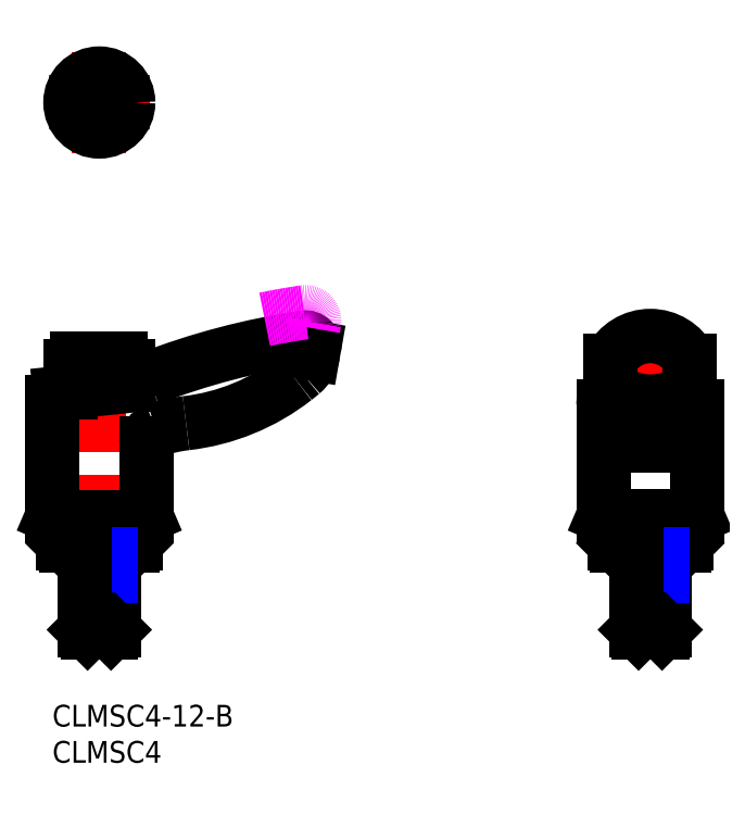
<metadata>
{"format":"dxf","ext":"dxf","renderer":"ezdxf+matplotlib","layout":"modelspace","background":"white","min_lineweight":24,"dpi":150}
</metadata>
<code>
0
SECTION
2
ENTITIES
0
INSERT
8
MSM_CONTINUOUS
2
*U2
10
0
20
0
30
0
0
INSERT
8
MSM_CONTINUOUS
2
*U3
10
0
20
0
30
0
0
LINE
8
MSM_CONTINUOUS
10
1.866
20
22
30
0
11
11.13
21
22
31
0
0
LINE
8
MSM_CONTINUOUS
10
1.5
20
22.37
30
0
11
11.5
21
22.37
31
0
0
LINE
8
MSM_CONTINUOUS
10
-2.13e-14
20
26.09
30
0
11
13
21
26.09
31
0
0
LINE
8
MSM_CONTINUOUS
10
-2.13e-14
20
26.09
30
0
11
0.2008
21
26
31
0
0
LINE
8
MSM_CONTINUOUS
10
1.5
20
26
30
0
11
1.5
21
22.37
31
0
0
LINE
8
MSM_CONTINUOUS
10
1.866
20
22
30
0
11
1.5
21
22.37
31
0
0
LINE
8
MSM_CENTER
10
6.5
20
50.8
30
0
11
6.5
21
7
31
0
0
LINE
8
MSM_CONTINUOUS
10
4.5
20
20.8
30
0
11
8.5
21
20.8
31
0
0
LINE
8
MSM_CONTINUOUS
10
13
20
26.09
30
0
11
12.8
21
26
31
0
0
LINE
8
MSM_CONTINUOUS
10
11.13
20
22
30
0
11
11.5
21
22.37
31
0
0
LINE
8
MSM_CONTINUOUS
10
11.5
20
26
30
0
11
11.5
21
22.37
31
0
0
LINE
8
MSM_CONTINUOUS
10
3.5
20
47.8
30
0
11
9.5
21
47.8
31
0
0
LINE
8
MSM_CENTER
10
82.73
20
7
30
0
11
82.73
21
54
31
0
0
LINE
8
MSM_CONTINUOUS
10
76.23
20
41.33
30
0
11
76.23
21
26.09
31
0
0
LINE
8
MSM_CONTINUOUS
10
89.23
20
41.33
30
0
11
89.23
21
26.09
31
0
0
LINE
8
MSM_CONTINUOUS
10
77.73
20
22.37
30
0
11
87.73
21
22.37
31
0
0
LINE
8
MSM_CONTINUOUS
10
76.23
20
26.09
30
0
11
89.23
21
26.09
31
0
0
LINE
8
MSM_CONTINUOUS
10
76.43
20
26
30
0
11
89.03
21
26
31
0
0
LINE
8
MSM_CONTINUOUS
10
76.23
20
26.09
30
0
11
76.43
21
26
31
0
0
LINE
8
MSM_CONTINUOUS
10
78.1
20
22
30
0
11
77.73
21
22.37
31
0
0
LINE
8
MSM_CONTINUOUS
10
77.73
20
26
30
0
11
77.73
21
22.37
31
0
0
LINE
8
MSM_CONTINUOUS
10
78.1
20
22
30
0
11
87.37
21
22
31
0
0
LINE
8
MSM_CONTINUOUS
10
87.37
20
22
30
0
11
87.73
21
22.37
31
0
0
LINE
8
MSM_CONTINUOUS
10
89.23
20
26.09
30
0
11
89.03
21
26
31
0
0
LINE
8
MSM_CONTINUOUS
10
87.73
20
26
30
0
11
87.73
21
22.37
31
0
0
LINE
8
MSM_CONTINUOUS
10
77.23
20
47.65
30
0
11
77.23
21
35.87
31
0
0
LINE
8
MSM_CONTINUOUS
10
88.24
20
47.65
30
0
11
88.24
21
35.87
31
0
0
ARC
8
MSM_CONTINUOUS
10
82.73
20
44.8
30
0
40
6.196
50
27.32
51
152.7
0
ARC
8
MSM_CONTINUOUS
10
88.23
20
41.33
30
0
40
1
50
0
51
89.72
0
ARC
8
MSM_CONTINUOUS
10
77.23
20
41.33
30
0
40
1
50
90.28
51
180
0
ARC
8
MSM_CONTINUOUS
10
82.73
20
50.44
30
0
40
8.509
50
229.7
51
310.3
0
LINE
8
MSM_CONTINUOUS
10
77.23
20
35.87
30
0
11
88.24
21
35.87
31
0
0
LINE
8
MSM_CONTINUOUS
10
2.5
20
46.8
30
0
11
2.5
21
43.27
31
0
0
LINE
8
MSM_CONTINUOUS
10
10.5
20
46.8
30
0
11
10.5
21
44.29
31
0
0
ARC
8
MSM_CONTINUOUS
10
3.5
20
46.8
30
0
40
1
50
90
51
180
0
ARC
8
MSM_CONTINUOUS
10
9.5
20
46.8
30
0
40
1
50
0
51
90
0
LINE
8
MSM_CENTER
10
6.5
20
76.29
30
0
11
6.5
21
90.29
31
0
0
LINE
8
MSM_CENTER
10
-0.5
20
83.29
30
0
11
13.5
21
83.29
31
0
0
CIRCLE
8
MSM_CONTINUOUS
10
6.5
20
83.29
30
0
40
4
0
LINE
8
MSM_CONTINUOUS
10
-2.13e-14
20
41.92
30
0
11
-2.13e-14
21
26.09
31
0
0
LINE
8
MSM_CONTINUOUS
10
0.2008
20
26
30
0
11
12.8
21
26
31
0
0
LINE
8
MSM_CONTINUOUS
10
13
20
36.12
30
0
11
13
21
26.09
31
0
0
LINE
8
MSM_CONTINUOUS
10
36.07
20
48.57
30
0
11
36.21
21
49.38
31
0
0
ARC
8
MSM_CONTINUOUS
10
20.78
20
19.07
30
0
40
20
50
96.54
51
108.7
0
ARC
8
MSM_CONTINUOUS
10
15
20
36.12
30
0
40
2
50
108.7
51
180
0
ARC
8
MSM_CONTINUOUS
10
49.41
20
-48.16
30
0
40
100
50
98.37
51
111.1
0
LINE
8
MSM_CONTINUOUS
10
8.246
20
43.87
30
0
11
1.073
21
43.11
31
0
0
ARC
8
MSM_CONTINUOUS
10
6.135
20
63.76
30
0
40
20
50
276.1
51
291.1
0
ARC
8
MSM_CONTINUOUS
10
1.2
20
41.92
30
0
40
1.2
50
96.06
51
180
0
ARC
8
MSM_CONTINUOUS
10
35.03
20
49.59
30
0
40
1.2
50
350
51
98.37
0
ARC
8
MSM_CONTINUOUS
10
8.919
20
76.63
30
0
40
40
50
308
51
309.8
0
ARC
8
MSM_CONTINUOUS
10
15.08
20
68.75
30
0
40
30
50
276.5
51
308
0
ARC
8
MSM_CONTINUOUS
10
31.64
20
49.35
30
0
40
4.5
50
309.8
51
350
0
ARC
8
MSM_IMAGINARY
10
49.41
20
-44.66
30
0
40
100
50
98.37
51
101.6
0
ARC
8
MSM_IMAGINARY
10
35.03
20
53.09
30
0
40
1.2
50
350
51
98.37
0
LINE
8
MSM_IMAGINARY
10
36.07
20
52.07
30
0
11
36.21
21
52.88
31
0
0
LINE
8
MSM_CONTINUOUS
10
8
20
84.15
30
0
11
6.5
21
85.02
31
0
0
LINE
8
MSM_CONTINUOUS
10
6.5
20
85.02
30
0
11
5
21
84.15
31
0
0
LINE
8
MSM_CONTINUOUS
10
5
20
84.15
30
0
11
5
21
82.42
31
0
0
LINE
8
MSM_CONTINUOUS
10
5
20
82.42
30
0
11
6.5
21
81.55
31
0
0
LINE
8
MSM_CONTINUOUS
10
6.5
20
81.55
30
0
11
8
21
82.42
31
0
0
LINE
8
MSM_CONTINUOUS
10
8
20
82.42
30
0
11
8
21
84.15
31
0
0
LINE
8
MSM_CONTINUOUS
10
8.5
20
22
30
0
11
8.5
21
10.38
31
0
0
LINE
8
MSM_NARROW
10
8.121
20
20.8
30
0
11
8.121
21
10
31
0
0
LINE
8
MSM_NARROW
10
4.879
20
20.8
30
0
11
4.879
21
10
31
0
0
LINE
8
MSM_CONTINUOUS
10
4.5
20
22
30
0
11
4.5
21
10.38
31
0
0
LINE
8
MSM_CONTINUOUS
10
4.879
20
10
30
0
11
8.121
21
10
31
0
0
LINE
8
MSM_CONTINUOUS
10
8.121
20
10
30
0
11
8.5
21
10.38
31
0
0
LINE
8
MSM_CONTINUOUS
10
8.5
20
10.38
30
0
11
4.5
21
10.38
31
0
0
LINE
8
MSM_CONTINUOUS
10
4.5
20
10.38
30
0
11
4.879
21
10
31
0
0
LINE
8
MSM_CONTINUOUS
10
80.73
20
20.8
30
0
11
84.73
21
20.8
31
0
0
LINE
8
MSM_CONTINUOUS
10
84.73
20
22
30
0
11
84.73
21
10.38
31
0
0
LINE
8
MSM_NARROW
10
84.35
20
20.8
30
0
11
84.35
21
10
31
0
0
LINE
8
MSM_NARROW
10
81.11
20
20.8
30
0
11
81.11
21
10
31
0
0
LINE
8
MSM_CONTINUOUS
10
80.73
20
22
30
0
11
80.73
21
10.38
31
0
0
LINE
8
MSM_CONTINUOUS
10
81.11
20
10
30
0
11
84.35
21
10
31
0
0
LINE
8
MSM_CONTINUOUS
10
84.35
20
10
30
0
11
84.73
21
10.38
31
0
0
LINE
8
MSM_CONTINUOUS
10
84.73
20
10.38
30
0
11
80.73
21
10.38
31
0
0
LINE
8
MSM_CONTINUOUS
10
80.73
20
10.38
30
0
11
81.11
21
10
31
0
0
ENDSEC
0
EOF

</code>
